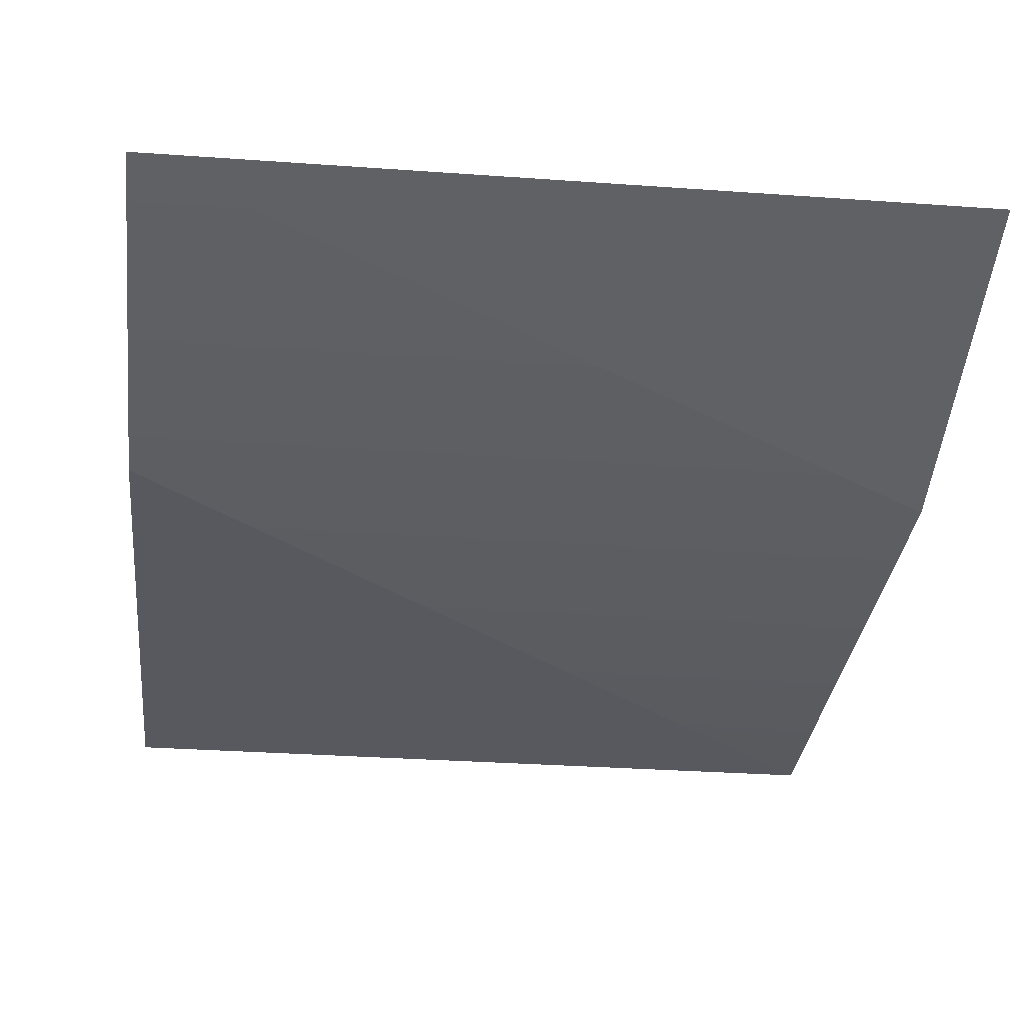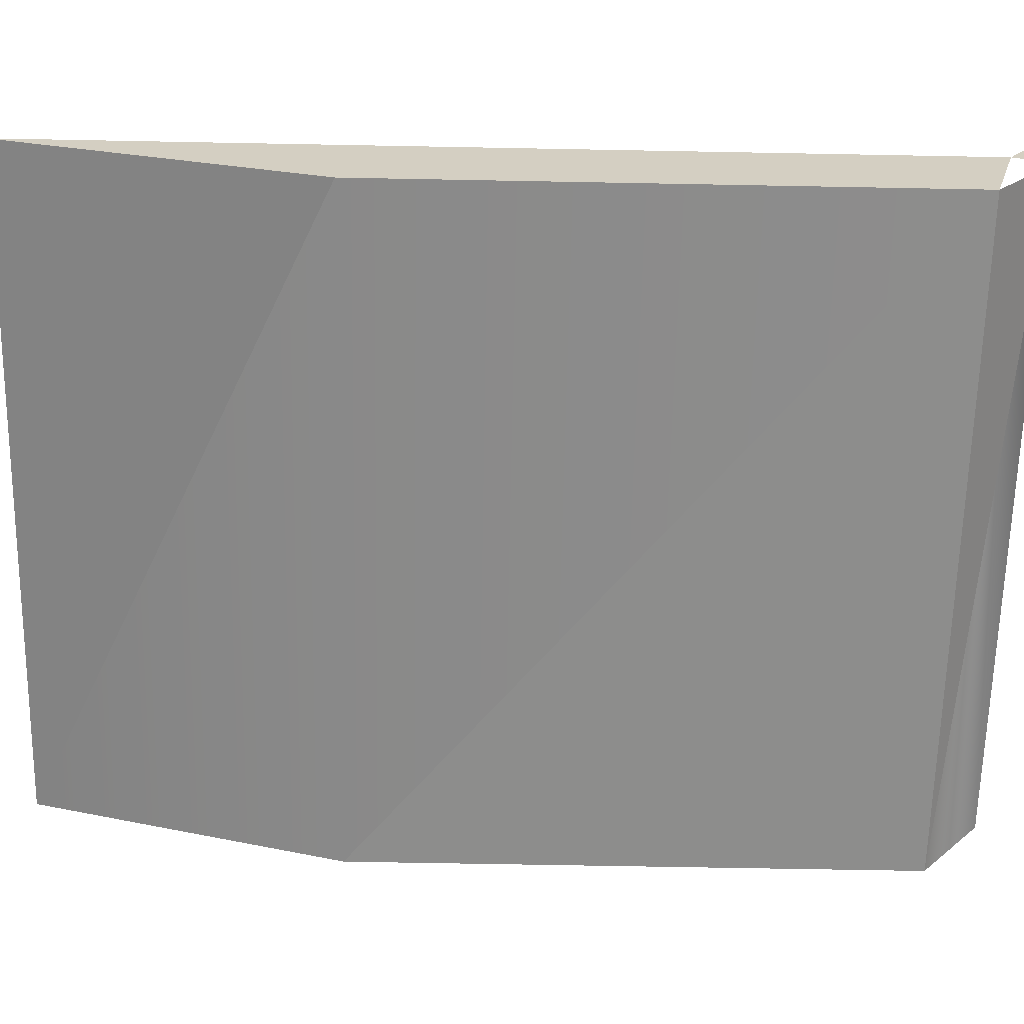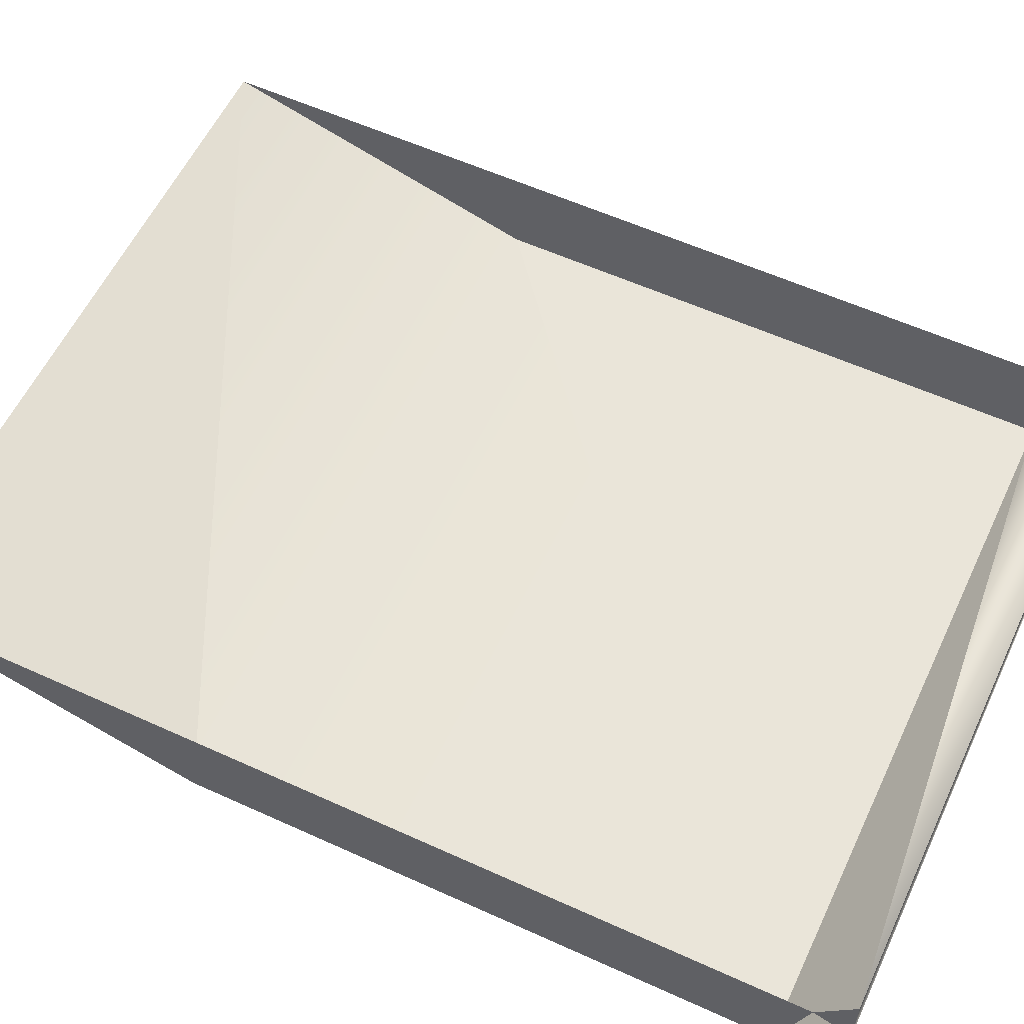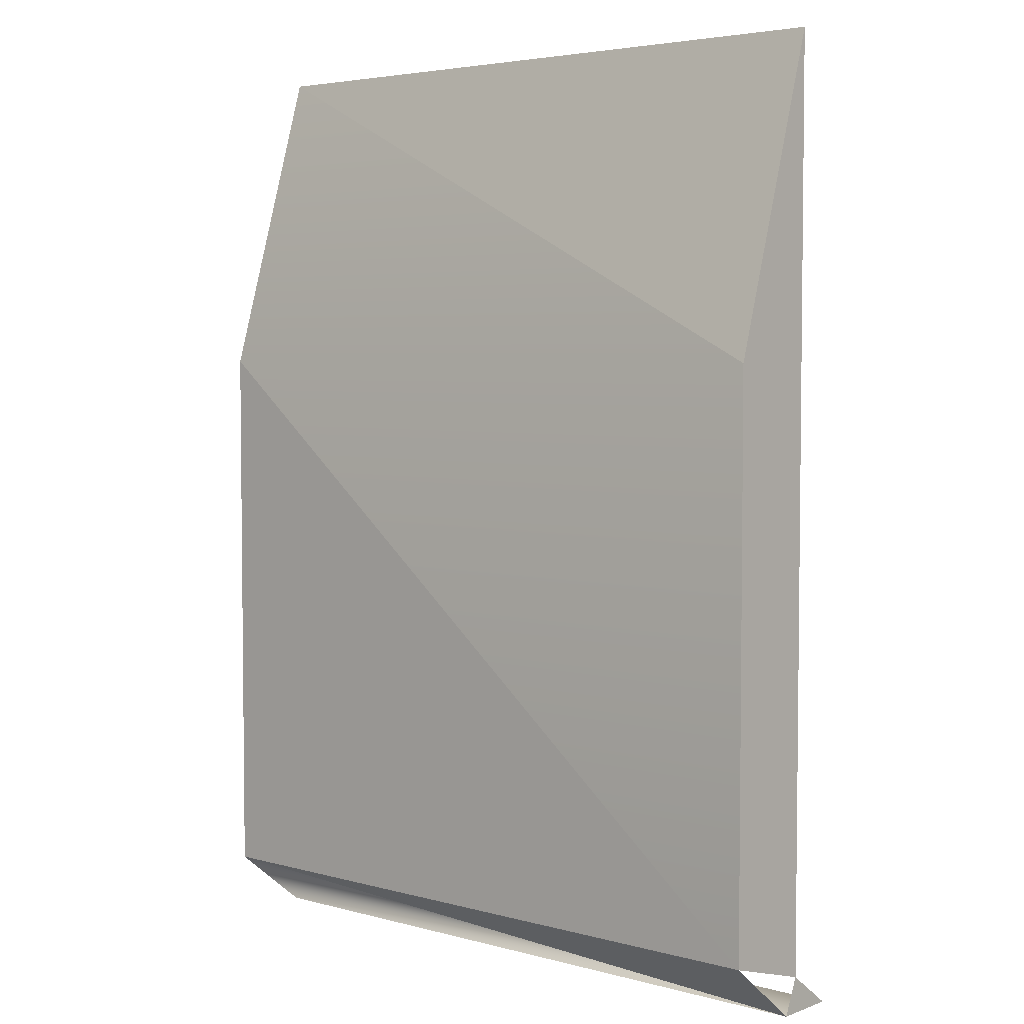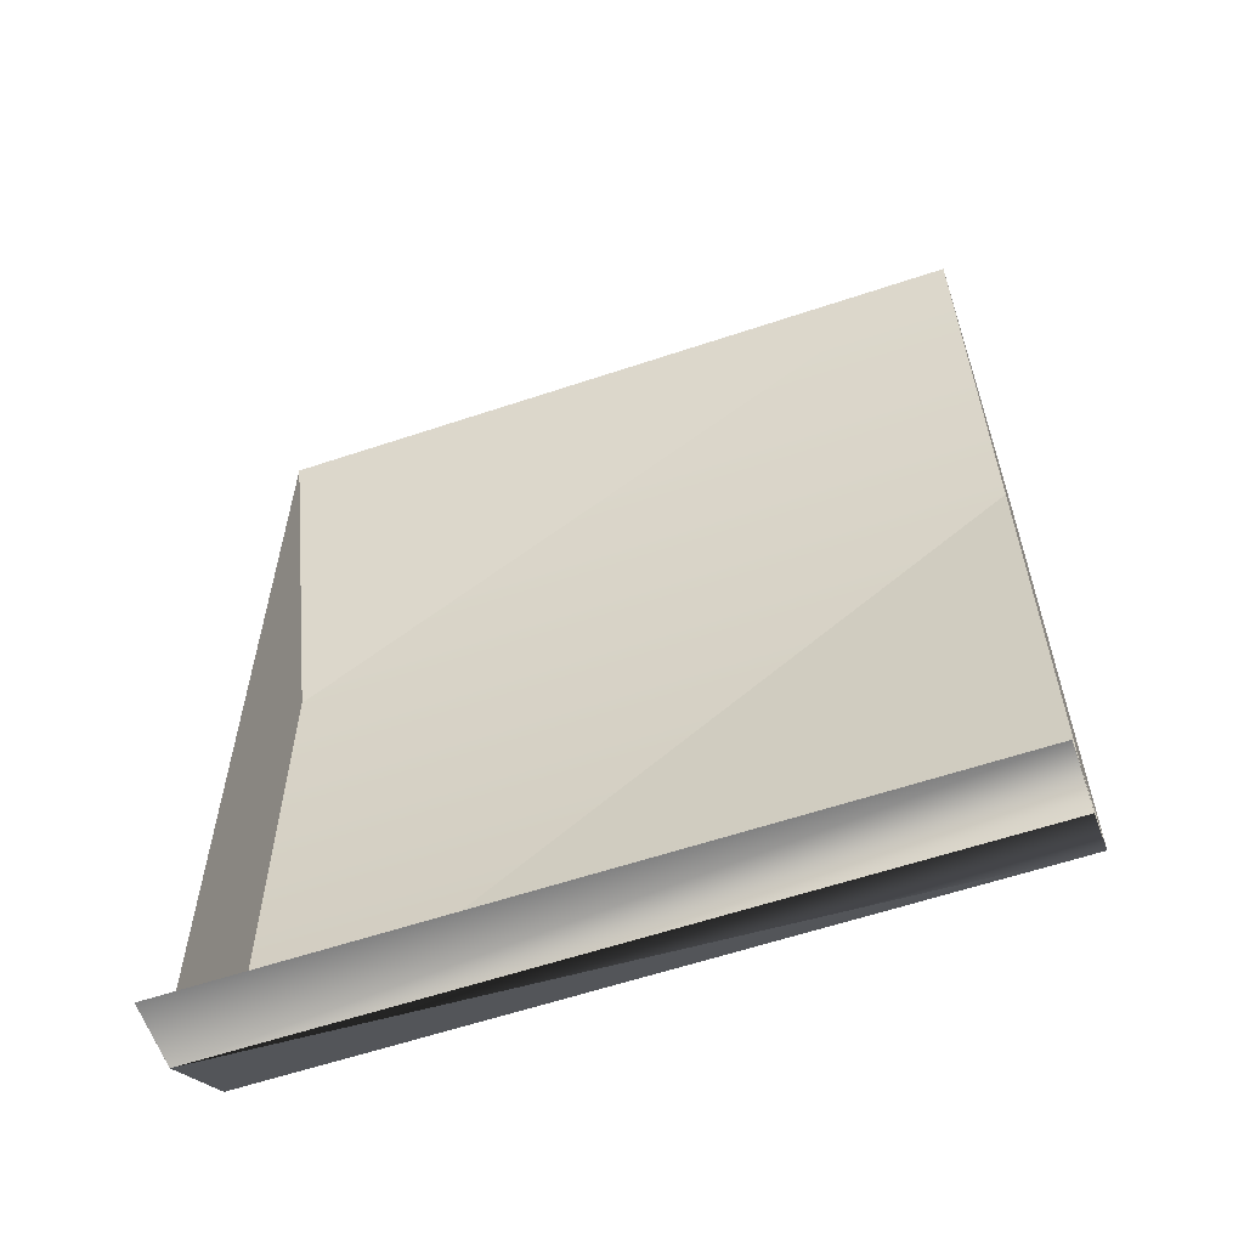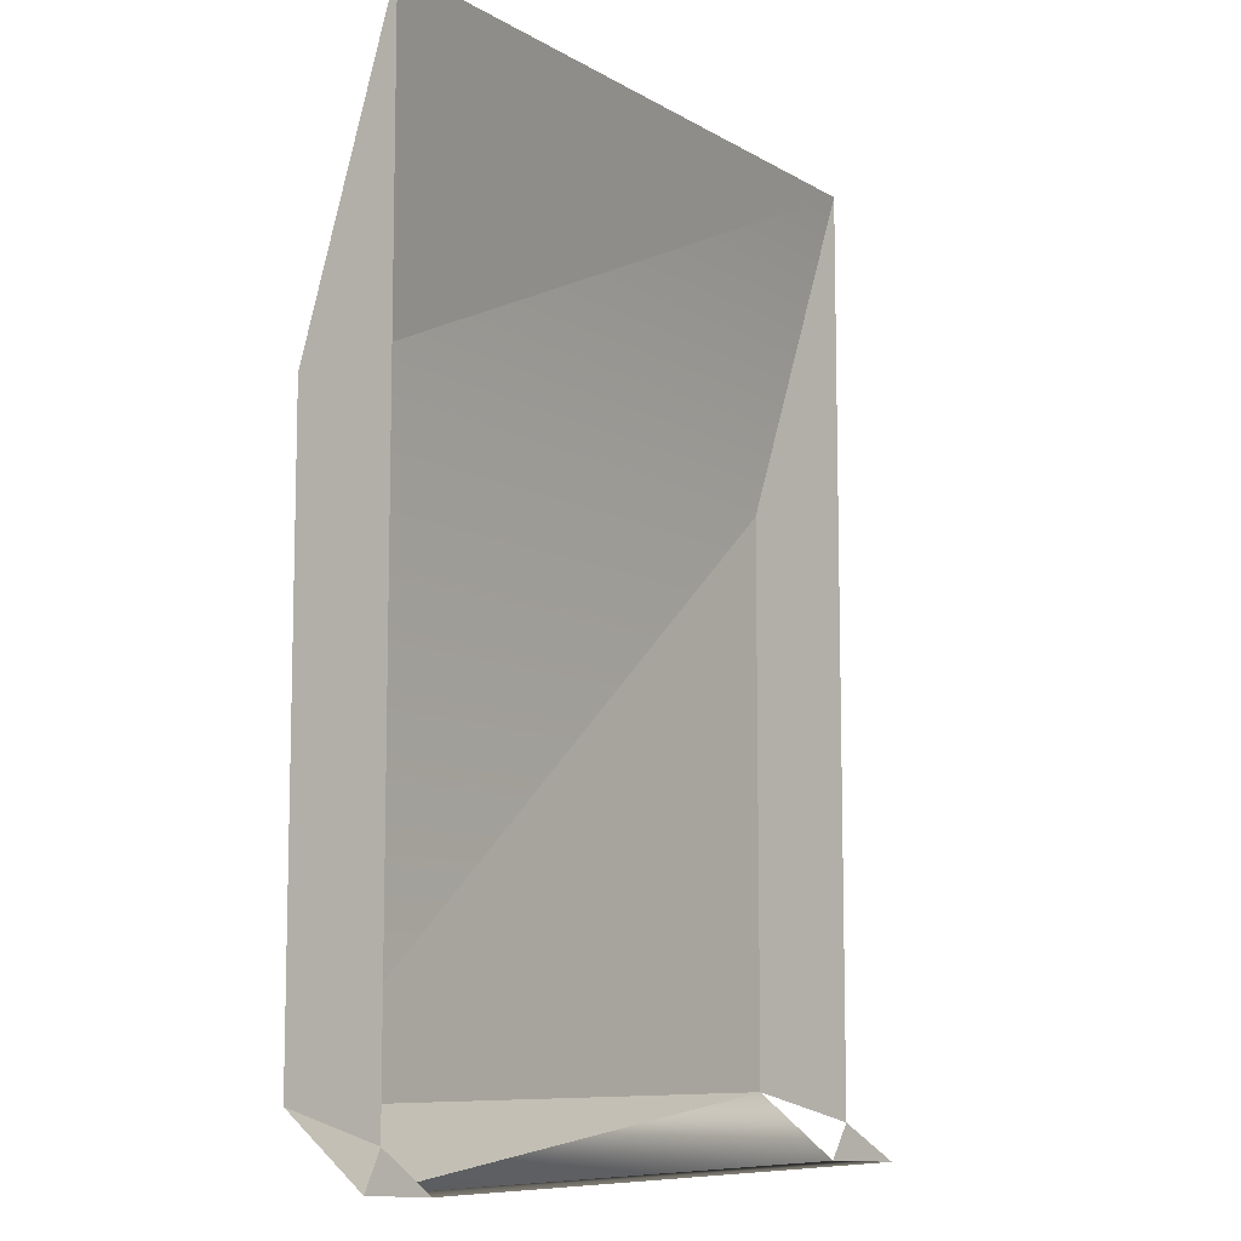
<metadata>
{"format":"obj","ext":"obj","renderer":"f3d","projection":"perspective","resolution":1024,"background":"white","views":[{"elev":-30.3,"azim":-6.0,"up":"+Y"},{"elev":-64.5,"azim":88.9,"up":"+Y"},{"elev":58.1,"azim":115.2,"up":"+Y"},{"elev":4.2,"azim":41.5,"up":"+Z"},{"elev":-60.1,"azim":-161.1,"up":"+Z"},{"elev":-9.1,"azim":124.1,"up":"+Z"}]}
</metadata>
<code>
o mesh32/mesh32-geometry#mesh32-geometry
v 0.2446 -0.1114 -0.2223
v 0.2446 -0.1576 -0.2229
v -0.2637 -0.1114 -0.2226
v 0.2446 -0.1465 -0.1967
v -0.2637 -0.1576 -0.2229
v -0.2637 -0.2158 -0.1767
v -0.2637 -0.1465 -0.1967
v 0.2446 -0.2158 -0.1767
v -0.2637 -0.2158 0.2391
v -0.2637 -0.1465 0.4701
v 0.2446 -0.2158 0.2391
v 0.2446 -0.1465 0.4701
f 1 2 3
f 3 2 1
f 1 2 4
f 4 2 1
f 2 5 3
f 3 5 2
f 2 5 6
f 6 5 2
f 3 5 7
f 7 5 3
f 2 6 8
f 8 6 2
f 9 6 8
f 8 6 9
f 10 9 6
f 6 9 10
f 9 8 11
f 11 8 9
f 10 9 11
f 11 9 10
f 10 6 7
f 7 6 10
f 12 8 11
f 11 8 12
f 10 11 12
f 12 11 10
f 4 8 12
f 12 8 4

</code>
